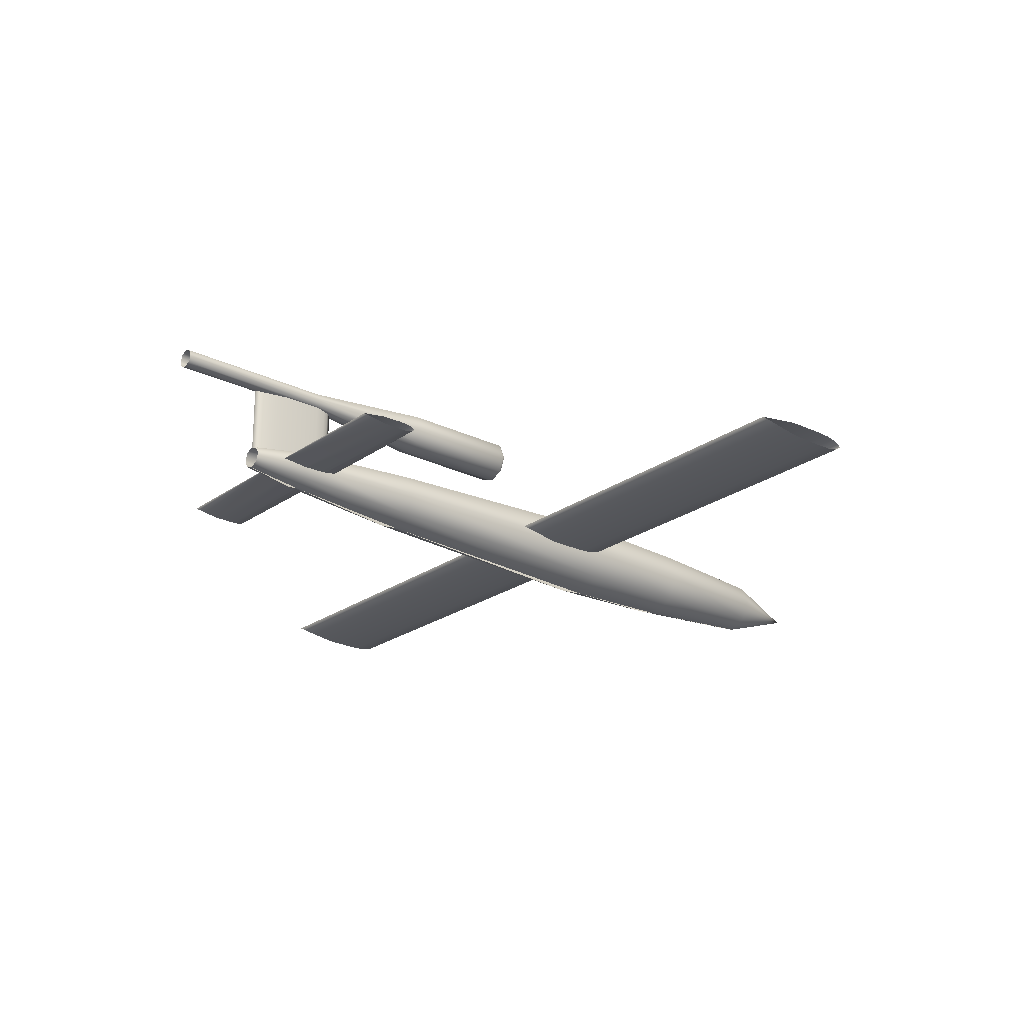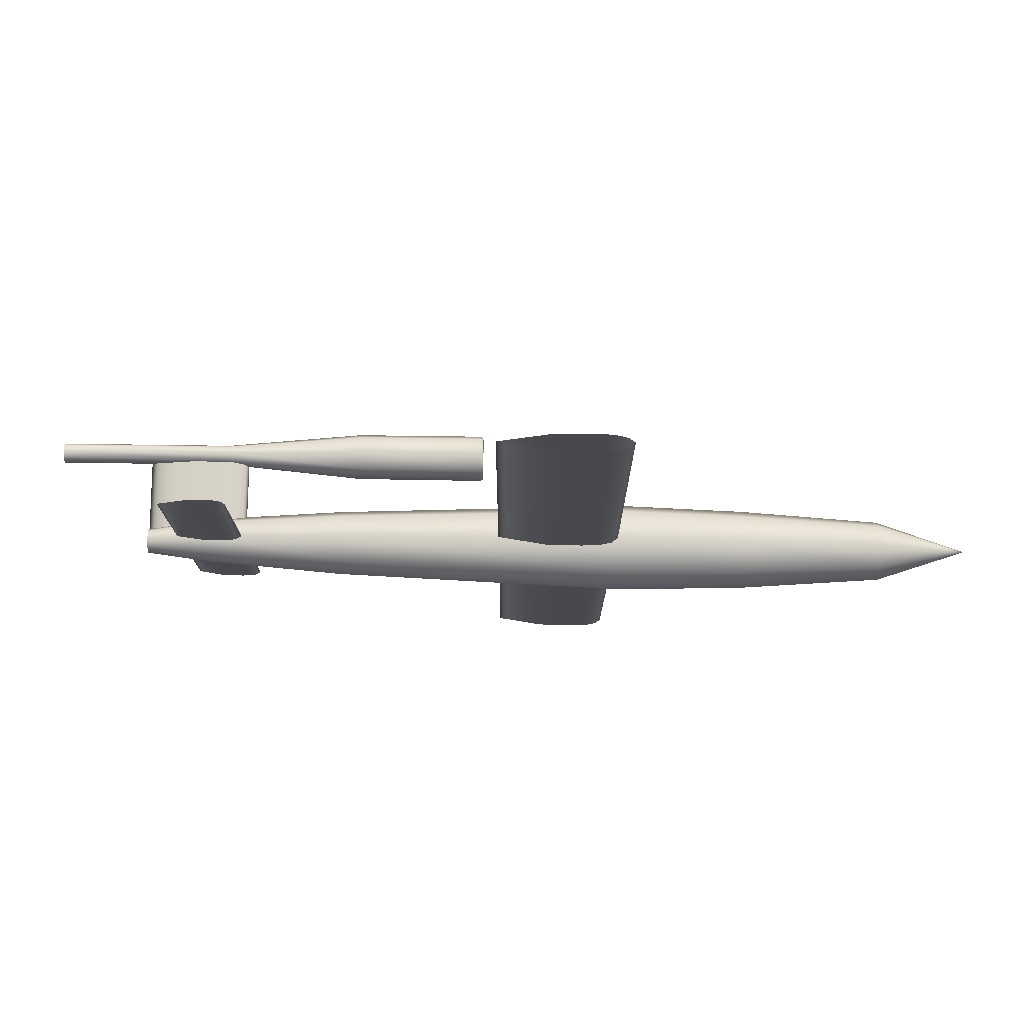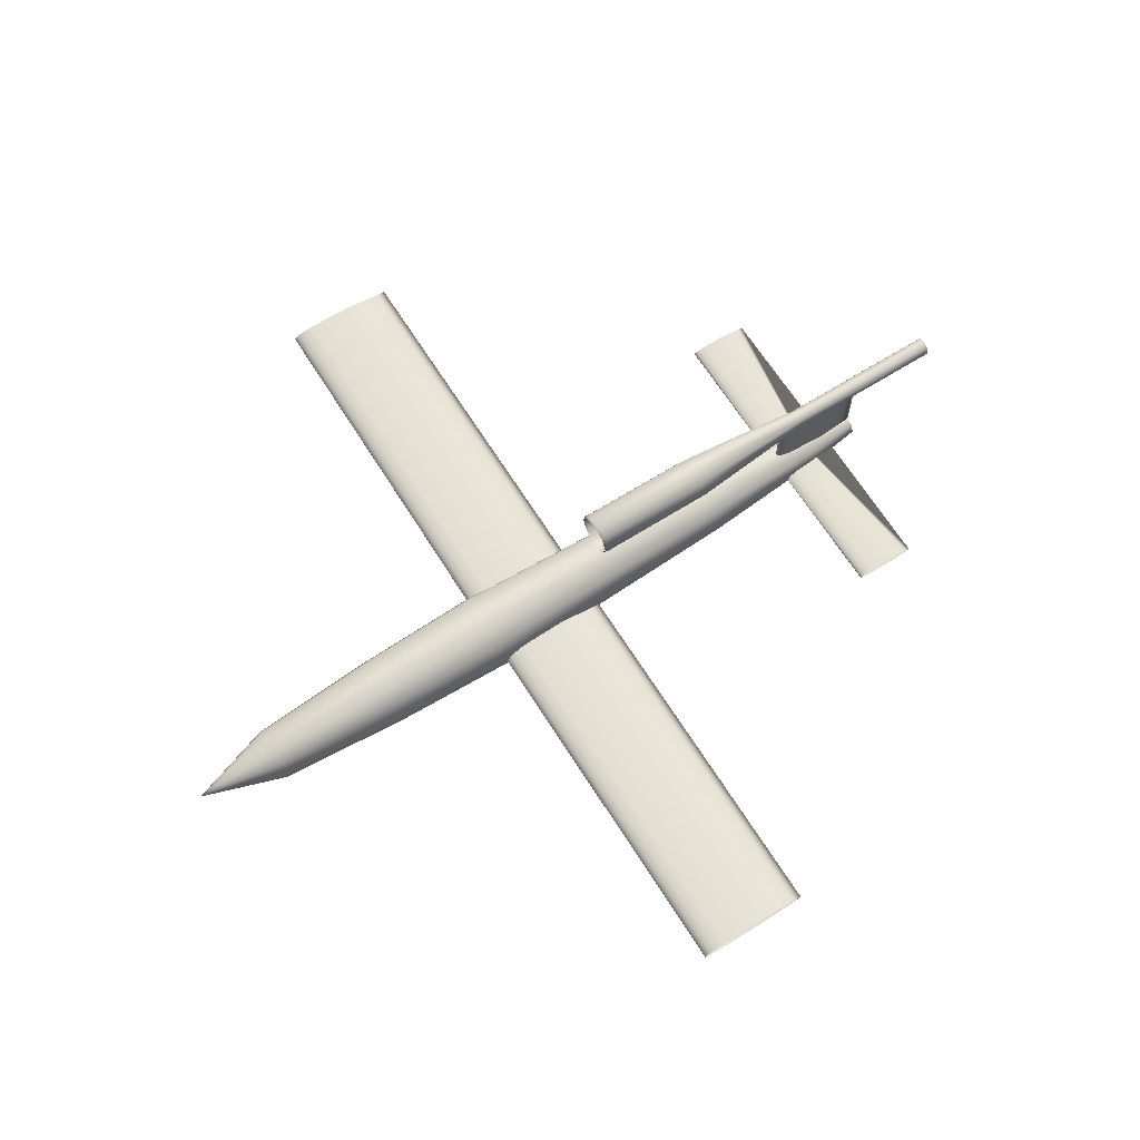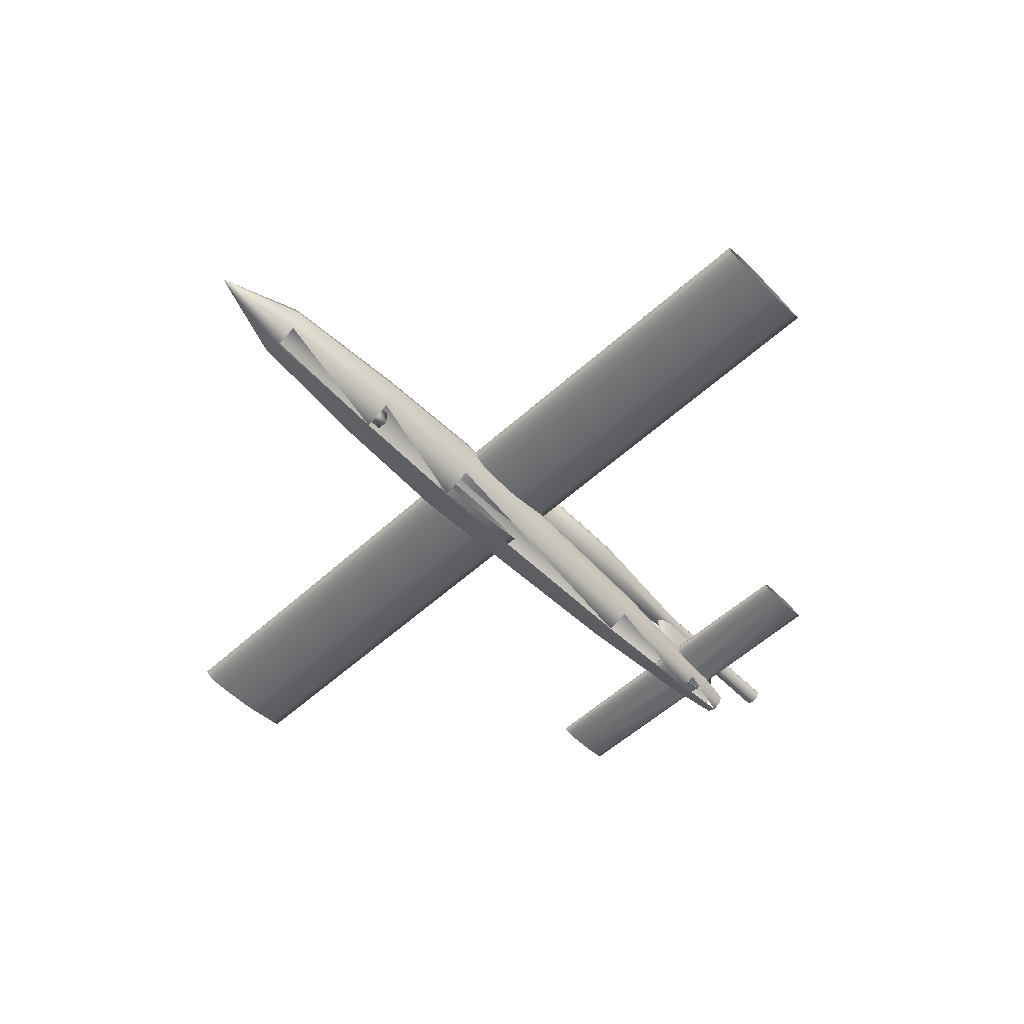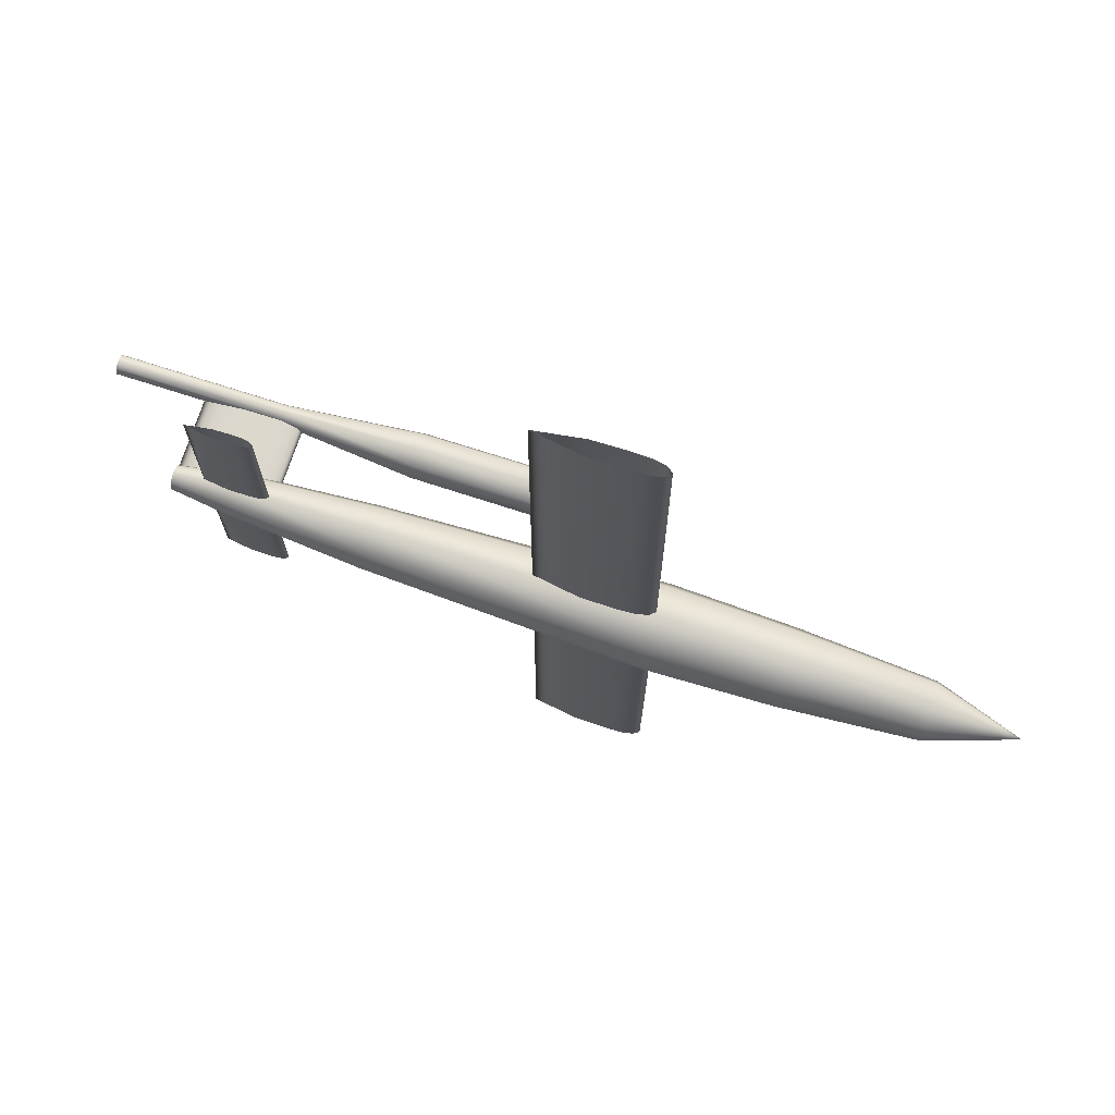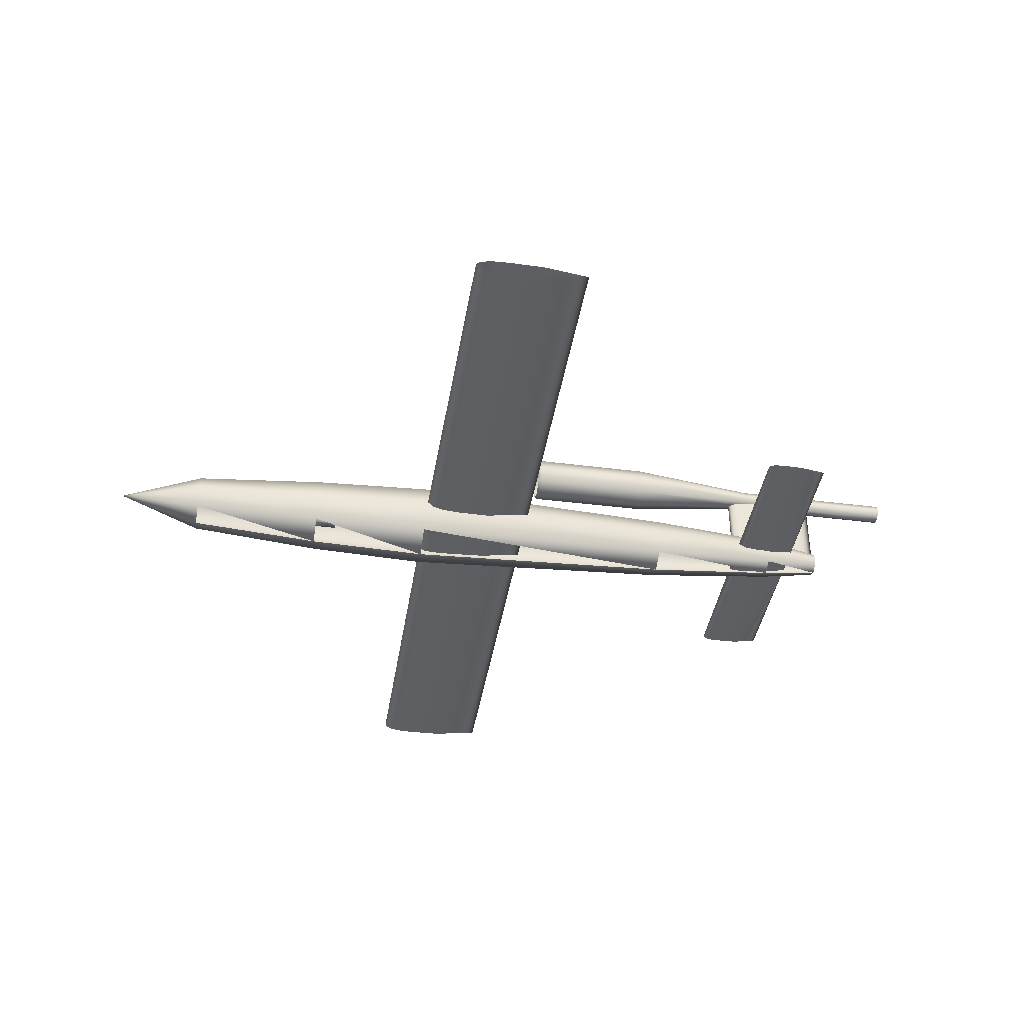
<metadata>
{"format":"obj","ext":"obj","renderer":"f3d","projection":"perspective","resolution":1024,"background":"white","views":[{"elev":-23.0,"azim":140.2,"up":"+Z"},{"elev":77.4,"azim":-179.2,"up":"+Y"},{"elev":66.3,"azim":-32.2,"up":"+Z"},{"elev":-55.8,"azim":-46.4,"up":"+Z"},{"elev":72.7,"azim":-162.1,"up":"+Y"},{"elev":-40.0,"azim":-9.0,"up":"+Z"}]}
</metadata>
<code>
v 0.5135 0.4739 0.071
v 0.4641 0.4739 0.06359
v 0.4271 0.4739 0.06297
v 0.4178 0.4739 0.06328
v 0.4085 0.4739 0.06359
v 0.4024 0.4739 0.06483
v 0.3962 0.4739 0.06606
v 0.39 0.4739 0.07038
v 0.39 0.4739 0.07162
v 0.3962 0.4739 0.07594
v 0.4024 0.4739 0.07718
v 0.4085 0.4739 0.07841
v 0.4147 0.4739 0.07872
v 0.4271 0.4739 0.07903
v 0.4641 0.4739 0.07841
v 0.5138 0.9064 0.071
v 0.4649 0.9064 0.06367
v 0.4282 0.9064 0.06306
v 0.4191 0.9064 0.06336
v 0.4099 0.9064 0.06367
v 0.4038 0.9064 0.06489
v 0.3977 0.9064 0.06611
v 0.3916 0.9064 0.07039
v 0.3916 0.9064 0.07161
v 0.3977 0.9064 0.07589
v 0.4038 0.9064 0.07711
v 0.4099 0.9064 0.07833
v 0.416 0.9064 0.07864
v 0.4282 0.9064 0.07894
v 0.4649 0.9064 0.07833
v 0.5135 0.4576 0.071
v 0.4641 0.4576 0.06359
v 0.4271 0.4576 0.06297
v 0.4178 0.4576 0.06328
v 0.4085 0.4576 0.06359
v 0.4024 0.4576 0.06483
v 0.3962 0.4576 0.06606
v 0.39 0.4576 0.07038
v 0.39 0.4576 0.07162
v 0.3962 0.4576 0.07594
v 0.4024 0.4576 0.07718
v 0.4085 0.4576 0.07841
v 0.4147 0.4576 0.07872
v 0.4271 0.4576 0.07903
v 0.4641 0.4576 0.07841
v 0.5138 0.025 0.071
v 0.4649 0.025 0.06367
v 0.4282 0.025 0.06306
v 0.4191 0.025 0.06336
v 0.4099 0.025 0.06367
v 0.4038 0.025 0.06489
v 0.3977 0.025 0.06611
v 0.3916 0.025 0.07039
v 0.3916 0.025 0.07161
v 0.3977 0.025 0.07589
v 0.4038 0.025 0.07711
v 0.4099 0.025 0.07833
v 0.416 0.025 0.07864
v 0.4282 0.025 0.07894
v 0.4649 0.025 0.07833
v 0.8495 0.4657 0.07181
v 0.8224 0.4657 0.06774
v 0.802 0.4657 0.06739
v 0.7969 0.4657 0.06757
v 0.7918 0.4657 0.06774
v 0.7884 0.4657 0.06841
v 0.785 0.4657 0.06909
v 0.7816 0.4657 0.07147
v 0.7816 0.4657 0.07215
v 0.785 0.4657 0.07453
v 0.7884 0.4657 0.0752
v 0.7918 0.4657 0.07588
v 0.7952 0.4657 0.07605
v 0.802 0.4657 0.07622
v 0.8224 0.4657 0.07588
v 0.849 0.6365 0.07181
v 0.8222 0.6365 0.06779
v 0.8022 0.6365 0.06746
v 0.7971 0.6365 0.06763
v 0.7921 0.6365 0.06779
v 0.7888 0.6365 0.06846
v 0.7854 0.6365 0.06913
v 0.7821 0.6365 0.07147
v 0.7821 0.6365 0.07214
v 0.7854 0.6365 0.07448
v 0.7888 0.6365 0.07515
v 0.7921 0.6365 0.07582
v 0.7955 0.6365 0.07599
v 0.8022 0.6365 0.07616
v 0.8222 0.6365 0.07582
v 0.849 0.295 0.07181
v 0.8222 0.295 0.06779
v 0.8022 0.295 0.06746
v 0.7971 0.295 0.06763
v 0.7921 0.295 0.06779
v 0.7888 0.295 0.06846
v 0.7854 0.295 0.06913
v 0.7821 0.295 0.07147
v 0.7821 0.295 0.07214
v 0.7854 0.295 0.07448
v 0.7888 0.295 0.07515
v 0.7921 0.295 0.07582
v 0.7955 0.295 0.07599
v 0.8022 0.295 0.07616
v 0.8222 0.295 0.07582
v 0.025 0.4657 0.06975
v 0.1159 0.4963 0.06971
v 0.1159 0.4874 0.09135
v 0.1159 0.4657 0.1003
v 0.1159 0.4441 0.09135
v 0.1159 0.4351 0.06971
v 0.1159 0.4441 0.04807
v 0.1159 0.4657 0.0391
v 0.1159 0.4874 0.04807
v 0.2579 0.5065 0.06936
v 0.2579 0.4945 0.09817
v 0.2579 0.4657 0.1101
v 0.2579 0.4369 0.09817
v 0.2579 0.425 0.06936
v 0.2579 0.4369 0.04056
v 0.2579 0.4657 0.02863
v 0.2579 0.4945 0.04056
v 0.3877 0.5106 0.06993
v 0.3877 0.4975 0.1017
v 0.3877 0.4657 0.1149
v 0.3877 0.434 0.1017
v 0.3877 0.4208 0.06993
v 0.3877 0.434 0.03816
v 0.3877 0.4657 0.025
v 0.3877 0.4975 0.03816
v 0.6798 0.499 0.07069
v 0.6798 0.4893 0.09422
v 0.6798 0.4657 0.104
v 0.6798 0.4422 0.09422
v 0.6798 0.4324 0.07069
v 0.6798 0.4422 0.04716
v 0.6798 0.4657 0.03742
v 0.6798 0.4893 0.04716
v 0.8201 0.4882 0.07168
v 0.8201 0.4816 0.08754
v 0.8201 0.4657 0.09411
v 0.8201 0.4499 0.08754
v 0.8201 0.4433 0.07168
v 0.8201 0.4499 0.05582
v 0.8201 0.4657 0.04925
v 0.8201 0.4816 0.05582
v 0.8817 0.4784 0.07005
v 0.8817 0.4747 0.07904
v 0.8817 0.4657 0.08277
v 0.8817 0.4567 0.07904
v 0.8817 0.453 0.07005
v 0.8817 0.4567 0.06105
v 0.8817 0.4657 0.05733
v 0.8817 0.4747 0.06105
v 0.5314 0.4882 0.164
v 0.5314 0.4816 0.1799
v 0.5314 0.4657 0.1865
v 0.5314 0.4498 0.1799
v 0.5314 0.4433 0.164
v 0.5314 0.4498 0.1481
v 0.5314 0.4657 0.1416
v 0.5314 0.4816 0.1481
v 0.5345 0.4899 0.164
v 0.5345 0.4828 0.1811
v 0.5345 0.4657 0.1882
v 0.5345 0.4486 0.1811
v 0.5345 0.4415 0.164
v 0.5345 0.4486 0.1469
v 0.5345 0.4657 0.1398
v 0.5345 0.4828 0.1469
v 0.6618 0.4897 0.1641
v 0.6618 0.4827 0.181
v 0.6618 0.4657 0.188
v 0.6618 0.4487 0.181
v 0.6618 0.4417 0.1641
v 0.6618 0.4487 0.1472
v 0.6618 0.4657 0.1401
v 0.6618 0.4827 0.1472
v 0.8008 0.4761 0.1641
v 0.8008 0.473 0.1714
v 0.8008 0.4657 0.1745
v 0.8008 0.4584 0.1714
v 0.8008 0.4554 0.1641
v 0.8008 0.4584 0.1567
v 0.8008 0.4657 0.1537
v 0.8008 0.473 0.1567
v 0.975 0.4761 0.164
v 0.975 0.473 0.1714
v 0.975 0.4657 0.1744
v 0.975 0.4584 0.1714
v 0.975 0.4554 0.164
v 0.975 0.4584 0.1567
v 0.975 0.4657 0.1536
v 0.975 0.473 0.1567
v 0.7796 0.4657 0.08187
v 0.7847 0.4689 0.08187
v 0.7898 0.4697 0.08187
v 0.7949 0.4704 0.08187
v 0.8 0.4706 0.08187
v 0.8102 0.4708 0.08187
v 0.8409 0.4704 0.08187
v 0.8818 0.4657 0.08187
v 0.8409 0.461 0.08187
v 0.8102 0.4606 0.08187
v 0.8 0.4608 0.08187
v 0.7949 0.461 0.08187
v 0.7898 0.4618 0.08187
v 0.7847 0.4626 0.08187
v 0.779 0.4657 0.1566
v 0.7893 0.4697 0.1566
v 0.7945 0.4705 0.1566
v 0.8099 0.4709 0.1566
v 0.8407 0.4705 0.1566
v 0.8819 0.4657 0.1566
v 0.8407 0.461 0.1566
v 0.8099 0.4606 0.1566
v 0.7945 0.461 0.1566
v 0.7893 0.4618 0.1566
v 0.7842 0.4689 0.1566
v 0.7996 0.4707 0.1566
v 0.7996 0.4608 0.1566
v 0.7842 0.4626 0.1566
v 0.2579 0.4637 0.06121
v 0.2823 0.4637 0.06121
v 0.2823 0.4759 0.06121
v 0.2579 0.4759 0.06121
v 0.2579 0.4637 0.08158
v 0.2823 0.4637 0.08158
v 0.2823 0.4759 0.08158
v 0.2579 0.4759 0.08158
f 1 17 16
f 2 18 17
f 3 19 18
f 4 20 19
f 5 21 20
f 6 22 21
f 7 23 22
f 8 24 23
f 9 25 24
f 10 26 25
f 11 27 26
f 12 28 27
f 13 29 28
f 14 30 29
f 15 16 30
f 1 2 17
f 2 3 18
f 3 4 19
f 4 5 20
f 5 6 21
f 6 7 22
f 7 8 23
f 8 9 24
f 9 10 25
f 10 11 26
f 11 12 27
f 12 13 28
f 13 14 29
f 14 15 30
f 15 1 16
f 31 47 46
f 32 48 47
f 33 49 48
f 34 50 49
f 35 51 50
f 36 52 51
f 37 53 52
f 38 54 53
f 39 55 54
f 40 56 55
f 41 57 56
f 42 58 57
f 43 59 58
f 44 60 59
f 45 46 60
f 31 32 47
f 32 33 48
f 33 34 49
f 34 35 50
f 35 36 51
f 36 37 52
f 37 38 53
f 38 39 54
f 39 40 55
f 40 41 56
f 41 42 57
f 42 43 58
f 43 44 59
f 44 45 60
f 45 31 46
f 61 77 76
f 62 78 77
f 63 79 78
f 64 80 79
f 65 81 80
f 66 82 81
f 67 83 82
f 68 84 83
f 69 85 84
f 70 86 85
f 71 87 86
f 72 88 87
f 73 89 88
f 74 90 89
f 75 76 90
f 61 62 77
f 62 63 78
f 63 64 79
f 64 65 80
f 65 66 81
f 66 67 82
f 67 68 83
f 68 69 84
f 69 70 85
f 70 71 86
f 71 72 87
f 72 73 88
f 73 74 89
f 74 75 90
f 75 61 76
f 61 92 91
f 62 93 92
f 63 94 93
f 64 95 94
f 65 96 95
f 66 97 96
f 67 98 97
f 68 99 98
f 69 100 99
f 70 101 100
f 71 102 101
f 72 103 102
f 73 104 103
f 74 105 104
f 75 91 105
f 61 62 92
f 62 63 93
f 63 64 94
f 64 65 95
f 65 66 96
f 66 67 97
f 67 68 98
f 68 69 99
f 69 70 100
f 70 71 101
f 71 72 102
f 72 73 103
f 73 74 104
f 74 75 105
f 75 61 91
f 106 108 107
f 106 109 108
f 106 110 109
f 106 111 110
f 106 112 111
f 106 113 112
f 106 114 113
f 106 107 114
f 107 116 115
f 108 117 116
f 109 118 117
f 110 119 118
f 111 120 119
f 112 121 120
f 113 122 121
f 114 115 122
f 115 124 123
f 116 125 124
f 117 126 125
f 118 127 126
f 119 128 127
f 120 129 128
f 121 130 129
f 122 123 130
f 123 132 131
f 124 133 132
f 125 134 133
f 126 135 134
f 127 136 135
f 128 137 136
f 129 138 137
f 130 131 138
f 131 140 139
f 132 141 140
f 133 142 141
f 134 143 142
f 135 144 143
f 136 145 144
f 137 146 145
f 138 139 146
f 139 148 147
f 140 149 148
f 141 150 149
f 142 151 150
f 143 152 151
f 144 153 152
f 145 154 153
f 146 147 154
f 107 108 116
f 108 109 117
f 109 110 118
f 110 111 119
f 111 112 120
f 113 114 122
f 114 107 115
f 115 116 124
f 116 117 125
f 117 118 126
f 118 119 127
f 119 120 128
f 121 122 130
f 122 115 123
f 123 124 132
f 124 125 133
f 125 126 134
f 126 127 135
f 127 128 136
f 129 130 138
f 130 123 131
f 131 132 140
f 132 133 141
f 133 134 142
f 134 135 143
f 135 136 144
f 137 138 146
f 138 131 139
f 139 140 148
f 140 141 149
f 141 142 150
f 142 143 151
f 143 144 152
f 145 146 154
f 146 139 147
f 155 164 163
f 156 165 164
f 157 166 165
f 158 167 166
f 159 168 167
f 160 169 168
f 161 170 169
f 162 163 170
f 163 172 171
f 164 173 172
f 165 174 173
f 166 175 174
f 167 176 175
f 168 177 176
f 169 178 177
f 170 171 178
f 171 180 179
f 172 181 180
f 173 182 181
f 174 183 182
f 175 184 183
f 176 185 184
f 177 186 185
f 178 179 186
f 179 188 187
f 180 189 188
f 181 190 189
f 182 191 190
f 183 192 191
f 184 193 192
f 185 194 193
f 186 187 194
f 155 156 164
f 156 157 165
f 157 158 166
f 158 159 167
f 159 160 168
f 160 161 169
f 161 162 170
f 162 155 163
f 163 164 172
f 164 165 173
f 165 166 174
f 166 167 175
f 167 168 176
f 168 169 177
f 169 170 178
f 170 163 171
f 171 172 180
f 172 173 181
f 173 174 182
f 174 175 183
f 175 176 184
f 176 177 185
f 177 178 186
f 178 171 179
f 179 180 188
f 180 181 189
f 181 182 190
f 182 183 191
f 183 184 192
f 184 185 193
f 185 186 194
f 186 179 187
f 195 219 209
f 196 210 219
f 197 211 210
f 198 220 211
f 199 212 220
f 200 213 212
f 201 214 213
f 202 215 214
f 203 216 215
f 204 221 216
f 205 217 221
f 206 218 217
f 207 222 218
f 208 209 222
f 195 196 219
f 196 197 210
f 197 198 211
f 198 199 220
f 199 200 212
f 200 201 213
f 201 202 214
f 202 203 215
f 203 204 216
f 204 205 221
f 205 206 217
f 206 207 218
f 207 208 222
f 208 195 209
f 195 219 209
f 196 210 219
f 197 211 210
f 198 220 211
f 199 212 220
f 200 213 212
f 201 214 213
f 202 215 214
f 203 216 215
f 204 221 216
f 205 217 221
f 206 218 217
f 207 222 218
f 208 209 222
f 195 196 219
f 196 197 210
f 197 198 211
f 198 199 220
f 199 200 212
f 200 201 213
f 201 202 214
f 202 203 215
f 203 204 216
f 204 205 221
f 205 206 217
f 206 207 218
f 207 208 222
f 208 195 209
f 223 226 224
f 224 226 225
f 223 228 227
f 223 224 228
f 223 227 226
f 226 227 230
f 226 230 229
f 226 229 225
f 224 229 228
f 224 225 229
f 228 230 227
f 228 229 230

</code>
